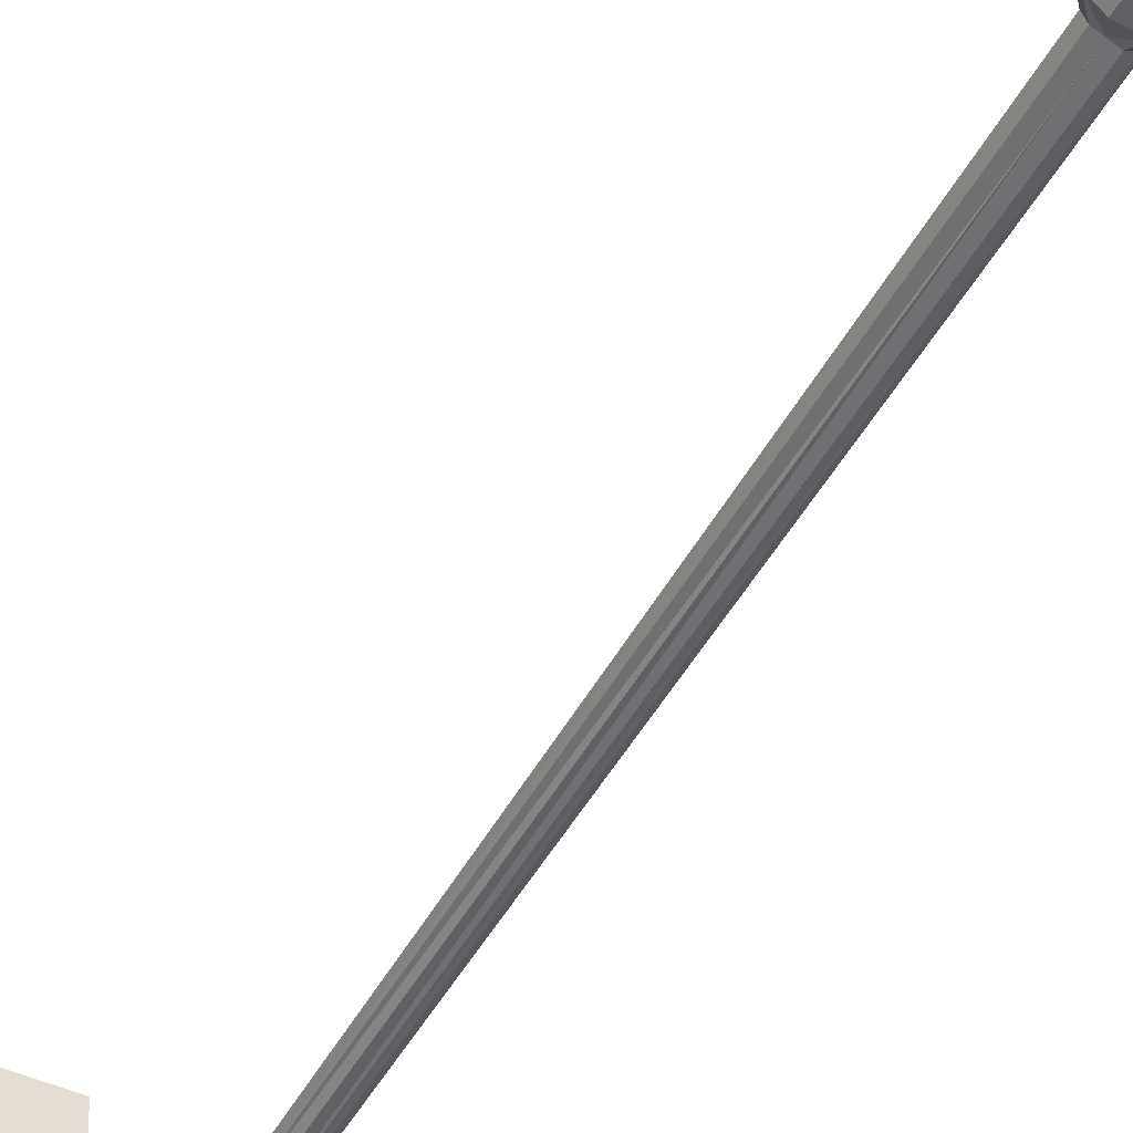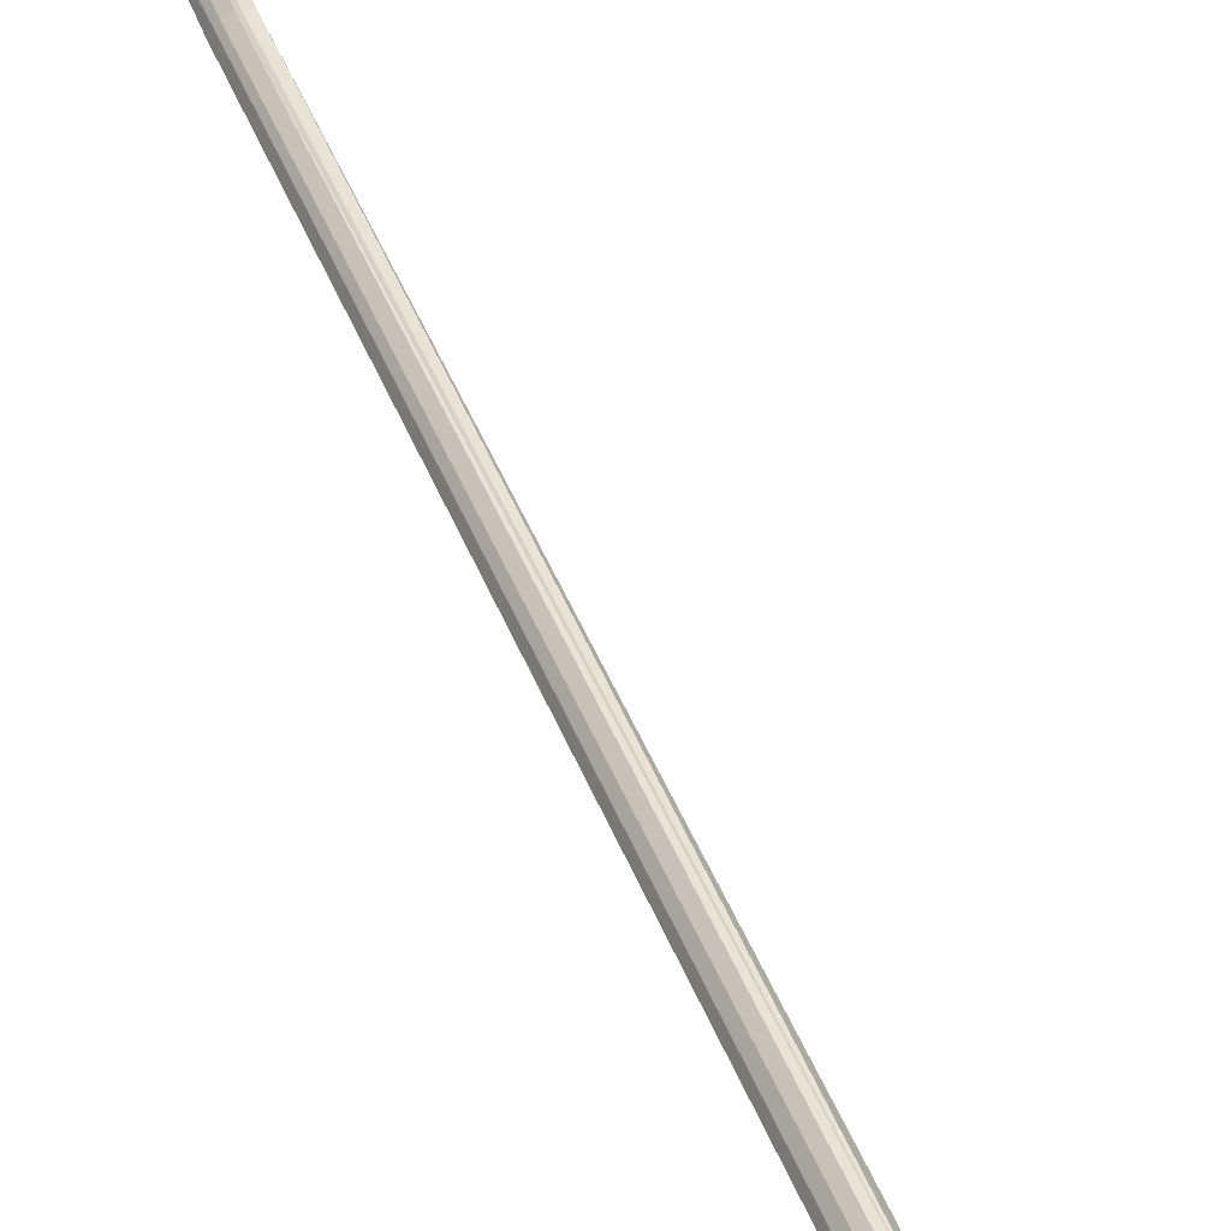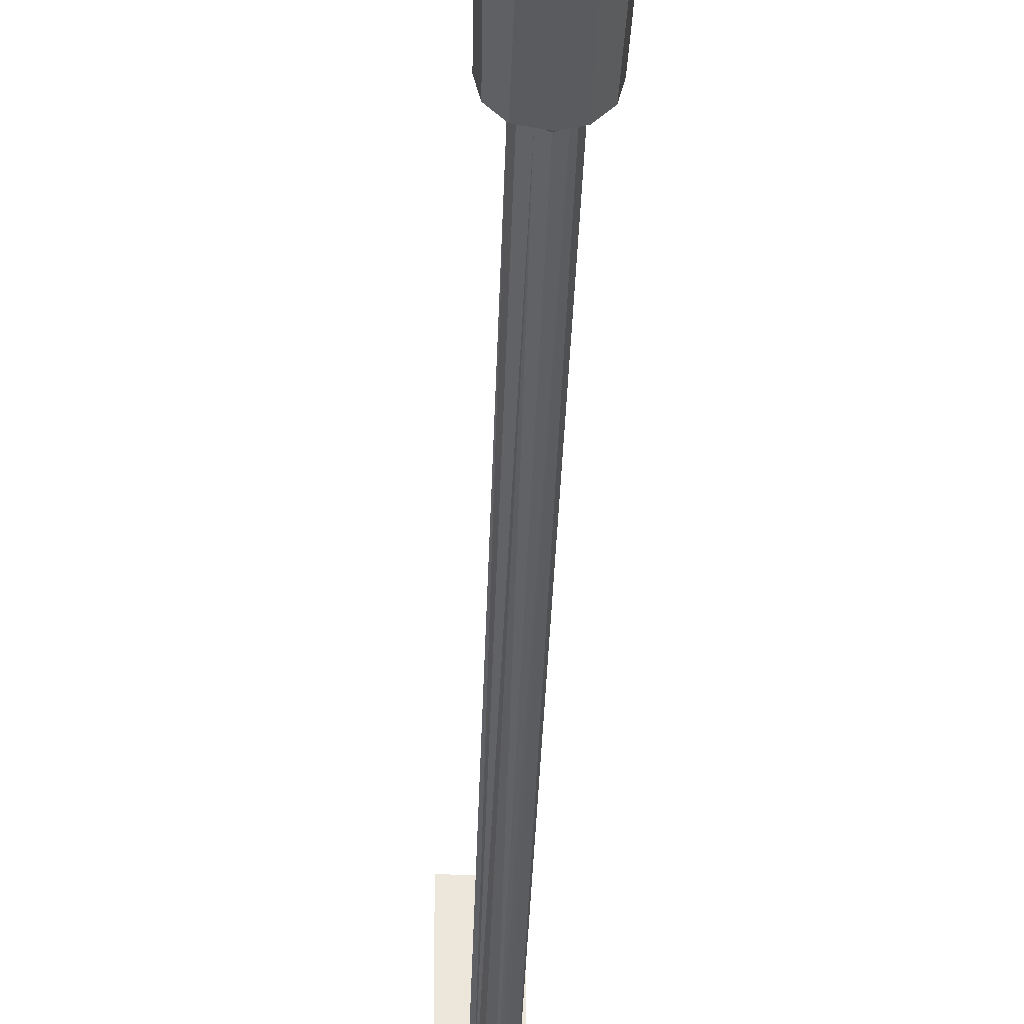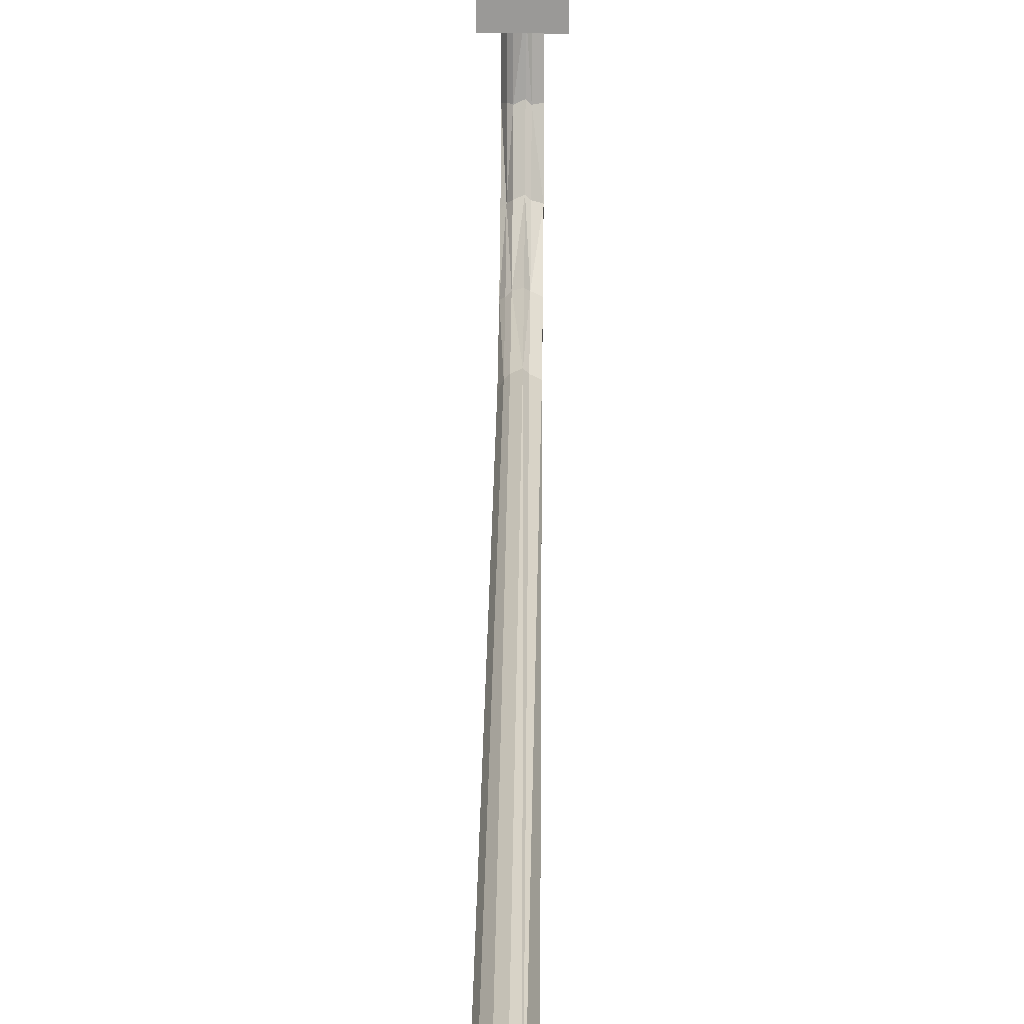
<metadata>
{"format":"obj","ext":"obj","renderer":"f3d","projection":"perspective","resolution":1024,"background":"white","views":[{"elev":-46.1,"azim":153.0,"up":"+Y"},{"elev":60.6,"azim":155.3,"up":"+Y"},{"elev":-36.0,"azim":178.2,"up":"+Y"},{"elev":26.3,"azim":-179.4,"up":"+Y"}]}
</metadata>
<code>
o tris
v -8.984 -0.6486 -0.005267
v -8.289 4.216 -0.005267
v -0.6447 -0.6486 -0.005268
v -6.899 -0.6486 1.385
v -6.204 -0.6486 31.96
v -5.509 2.826 31.96
v -6.204 2.826 1.385
v -3.424 -0.6486 35.43
v -2.729 0.7412 35.43
v -4.814 7.69 -0.005267
v -3.424 5.606 1.385
v -3.424 4.911 31.96
v -2.035 2.131 35.43
v -0.6447 8.385 -0.005268
v -0.6447 5.606 31.96
v -0.6447 6.3 1.385
v -0.6447 2.826 35.43
v 4.22 7.69 -0.005268
v 2.83 5.606 1.385
v 2.83 4.911 31.96
v 0.7451 2.131 35.43
v 7.694 4.216 -0.005268
v 4.915 2.826 31.96
v 5.609 2.826 1.385
v 2.135 0.7412 35.43
v 8.389 -0.6486 -0.005268
v 6.304 -0.6486 1.385
v 5.609 -0.6486 31.96
v 2.83 -0.6486 35.43
v 7.694 -4.818 -0.005268
v 4.915 -3.428 31.96
v 5.609 -3.428 1.385
v 2.135 -2.038 35.43
v 4.22 -8.293 -0.005268
v 2.83 -6.208 1.385
v 2.83 -5.513 31.96
v 0.7451 -2.733 35.43
v -0.6447 -8.987 -0.005268
v -0.6447 -6.208 31.96
v -0.6447 -6.903 1.385
v -0.6447 -3.428 35.43
v -4.814 -8.293 -0.005267
v -3.424 -6.208 1.385
v -3.424 -5.513 31.96
v -2.035 -2.733 35.43
v -8.289 -4.818 -0.005267
v -5.509 -3.428 31.96
v -6.204 -3.428 1.385
v -2.729 -2.038 35.43
v 4.22 54.25 247.2
v 4.915 57.03 239.6
v -4.814 54.25 247.2
v -5.509 57.03 239.6
v -4.814 28.54 244.4
v -5.509 27.84 236.8
v 4.22 28.54 244.4
v 4.915 27.84 236.8
v -8.984 -0.6486 -0.005267
v -8.289 -0.6486 0.6896
v -7.594 3.521 0.6896
v -8.289 4.216 -0.005267
v -6.899 -0.6486 1.385
v -6.204 2.826 1.385
v -3.424 -0.6486 35.43
v -2.729 -0.6486 202.7
v -2.729 0.7412 202.7
v -2.729 0.7412 35.43
v -2.729 2.826 219.4
v -2.729 3.521 218.7
v -2.729 9.08 230.5
v -2.729 9.775 230.5
v -2.729 18.81 238.2
v -2.729 19.5 236.8
v -2.729 29.93 240.9
v -2.729 30.62 239.6
v -4.814 7.69 -0.005267
v -4.119 6.995 0.6896
v -3.424 5.606 1.385
v -2.035 2.131 35.43
v -1.34 1.436 202.7
v -1.34 4.216 218.7
v -1.34 10.47 229.8
v -1.34 19.5 236.1
v -1.34 30.62 238.9
v -0.6447 7.69 0.6896
v -0.6447 8.385 -0.005268
v -0.6447 6.3 1.385
v -0.6447 2.131 202.7
v -0.6447 2.826 35.43
v -0.6447 4.911 218
v -0.6447 11.16 229.8
v -0.6447 20.2 236.1
v -0.6447 30.62 238.2
v 4.22 7.69 -0.005268
v 3.525 6.995 0.6896
v 2.83 5.606 1.385
v 0.7451 2.131 35.43
v 0.7451 1.436 202.7
v 0.7451 4.216 218.7
v 0.7451 10.47 229.8
v 0.7451 19.5 236.1
v 0.7451 30.62 238.9
v 6.999 3.521 0.6896
v 7.694 4.216 -0.005268
v 5.609 2.826 1.385
v 1.44 0.7412 202.7
v 2.135 0.7412 35.43
v 1.44 3.521 218.7
v 1.44 9.775 230.5
v 1.44 19.5 236.8
v 1.44 30.62 239.6
v 8.389 -0.6486 -0.005268
v 7.694 -0.6486 0.6896
v 6.304 -0.6486 1.385
v 2.83 -0.6486 35.43
v 2.135 -0.6486 202.7
v 2.135 2.826 219.4
v 2.135 9.08 230.5
v 2.135 18.81 238.2
v 2.135 29.93 240.9
v 6.999 -4.123 0.6896
v 7.694 -4.818 -0.005268
v 5.609 -3.428 1.385
v 1.44 -1.343 202.7
v 2.135 -2.038 35.43
v 1.44 1.436 220.1
v 1.44 7.69 231.2
v 1.44 18.11 238.9
v 1.44 29.93 241.6
v 4.22 -8.293 -0.005268
v 3.525 -7.598 0.6896
v 2.83 -6.208 1.385
v 0.7451 -2.733 35.43
v 0.7451 -2.733 202.7
v 0.7451 0.7412 220.1
v 0.7451 6.995 231.9
v 0.7451 17.42 239.6
v 0.7451 29.93 242.3
v -0.6447 -8.293 0.6896
v -0.6447 -8.987 -0.005268
v -0.6447 -6.903 1.385
v -0.6447 -2.733 202.7
v -0.6447 -3.428 35.43
v -0.6447 0.7412 220.8
v -0.6447 6.995 231.9
v -0.6447 17.42 239.6
v -0.6447 29.93 243
v -4.814 -8.293 -0.005267
v -4.119 -7.598 0.6896
v -3.424 -6.208 1.385
v -2.035 -2.733 35.43
v -1.34 -2.733 202.7
v -1.34 0.7412 220.1
v -1.34 6.995 231.9
v -1.34 17.42 239.6
v -1.34 29.93 242.3
v -7.594 -4.123 0.6896
v -8.289 -4.818 -0.005267
v -6.204 -3.428 1.385
v -2.729 -1.343 202.7
v -2.729 -2.038 35.43
v -2.729 1.436 220.1
v -2.729 7.69 231.2
v -2.729 18.11 238.9
v -2.729 29.93 241.6
v 4.22 28.54 244.4
v 4.22 54.25 247.2
v -4.814 28.54 244.4
v -4.814 54.25 247.2
v 4.915 57.03 239.6
v 4.915 27.84 236.8
v -5.509 57.03 239.6
v -5.509 27.84 236.8
v -4.814 54.25 247.2
v -5.509 57.03 239.6
v -4.814 28.54 244.4
v -5.509 27.84 236.8
v 4.22 28.54 244.4
v 4.915 27.84 236.8
v 4.22 54.25 247.2
v 4.915 57.03 239.6
f 3 1 2
f 6 4 5
f 7 4 6
f 6 5 8
f 6 8 9
f 3 2 10
f 11 7 6
f 11 6 12
f 13 6 9
f 12 6 13
f 3 10 14
f 15 11 12
f 16 11 15
f 15 12 13
f 15 13 17
f 3 14 18
f 19 16 15
f 19 15 20
f 21 15 17
f 20 15 21
f 3 18 22
f 23 19 20
f 24 19 23
f 23 20 21
f 23 21 25
f 3 22 26
f 27 24 23
f 27 23 28
f 29 23 25
f 28 23 29
f 3 26 30
f 31 27 28
f 32 27 31
f 31 28 29
f 31 29 33
f 3 30 34
f 35 32 31
f 35 31 36
f 37 31 33
f 36 31 37
f 3 34 38
f 39 35 36
f 40 35 39
f 39 36 37
f 39 37 41
f 3 38 42
f 43 40 39
f 43 39 44
f 45 39 41
f 44 39 45
f 3 42 46
f 47 43 44
f 48 43 47
f 47 44 45
f 47 45 49
f 3 46 1
f 4 48 47
f 4 47 5
f 8 47 49
f 5 47 8
f 52 50 51
f 52 51 53
f 56 54 55
f 56 55 57
f 60 58 59
f 61 58 60
f 60 59 62
f 60 62 63
f 66 64 65
f 67 64 66
f 66 65 68
f 66 68 69
f 71 68 70
f 69 68 71
f 71 70 72
f 71 72 73
f 75 72 74
f 73 72 75
f 76 61 60
f 76 60 77
f 78 60 63
f 77 60 78
f 79 67 66
f 79 66 80
f 81 66 69
f 80 66 81
f 81 69 71
f 81 71 82
f 83 71 73
f 82 71 83
f 83 73 75
f 83 75 84
f 85 76 77
f 86 76 85
f 85 77 78
f 85 78 87
f 88 79 80
f 89 79 88
f 88 80 81
f 88 81 90
f 91 81 82
f 90 81 91
f 91 82 83
f 91 83 92
f 93 83 84
f 92 83 93
f 94 86 85
f 94 85 95
f 96 85 87
f 95 85 96
f 97 89 88
f 97 88 98
f 99 88 90
f 98 88 99
f 99 90 91
f 99 91 100
f 101 91 92
f 100 91 101
f 101 92 93
f 101 93 102
f 103 94 95
f 104 94 103
f 103 95 96
f 103 96 105
f 106 97 98
f 107 97 106
f 106 98 99
f 106 99 108
f 109 99 100
f 108 99 109
f 109 100 101
f 109 101 110
f 111 101 102
f 110 101 111
f 112 104 103
f 112 103 113
f 114 103 105
f 113 103 114
f 115 107 106
f 115 106 116
f 117 106 108
f 116 106 117
f 117 108 109
f 117 109 118
f 119 109 110
f 118 109 119
f 119 110 111
f 119 111 120
f 121 112 113
f 122 112 121
f 121 113 114
f 121 114 123
f 124 115 116
f 125 115 124
f 124 116 117
f 124 117 126
f 127 117 118
f 126 117 127
f 127 118 119
f 127 119 128
f 129 119 120
f 128 119 129
f 130 122 121
f 130 121 131
f 132 121 123
f 131 121 132
f 133 125 124
f 133 124 134
f 135 124 126
f 134 124 135
f 135 126 127
f 135 127 136
f 137 127 128
f 136 127 137
f 137 128 129
f 137 129 138
f 139 130 131
f 140 130 139
f 139 131 132
f 139 132 141
f 142 133 134
f 143 133 142
f 142 134 135
f 142 135 144
f 145 135 136
f 144 135 145
f 145 136 137
f 145 137 146
f 147 137 138
f 146 137 147
f 148 140 139
f 148 139 149
f 150 139 141
f 149 139 150
f 151 143 142
f 151 142 152
f 153 142 144
f 152 142 153
f 153 144 145
f 153 145 154
f 155 145 146
f 154 145 155
f 155 146 147
f 155 147 156
f 157 148 149
f 158 148 157
f 157 149 150
f 157 150 159
f 160 151 152
f 161 151 160
f 160 152 153
f 160 153 162
f 163 153 154
f 162 153 163
f 163 154 155
f 163 155 164
f 165 155 156
f 164 155 165
f 58 158 157
f 58 157 59
f 62 157 159
f 59 157 62
f 64 161 160
f 64 160 65
f 68 160 162
f 65 160 68
f 68 162 163
f 68 163 70
f 72 163 164
f 70 163 72
f 72 164 165
f 72 165 74
f 168 166 167
f 168 167 169
f 172 170 171
f 172 171 173
f 176 174 175
f 176 175 177
f 180 178 179
f 180 179 181
o Cube
v 1 1 -1
v 1 -1 -1
v 1 1 1
v 1 -1 1
v -1 1 -1
v -1 -1 -1
v -1 1 1
v -1 -1 1
f 182 186 188 184
f 185 184 188 189
f 189 188 186 187
f 187 183 185 189
f 183 182 184 185
f 187 186 182 183

</code>
